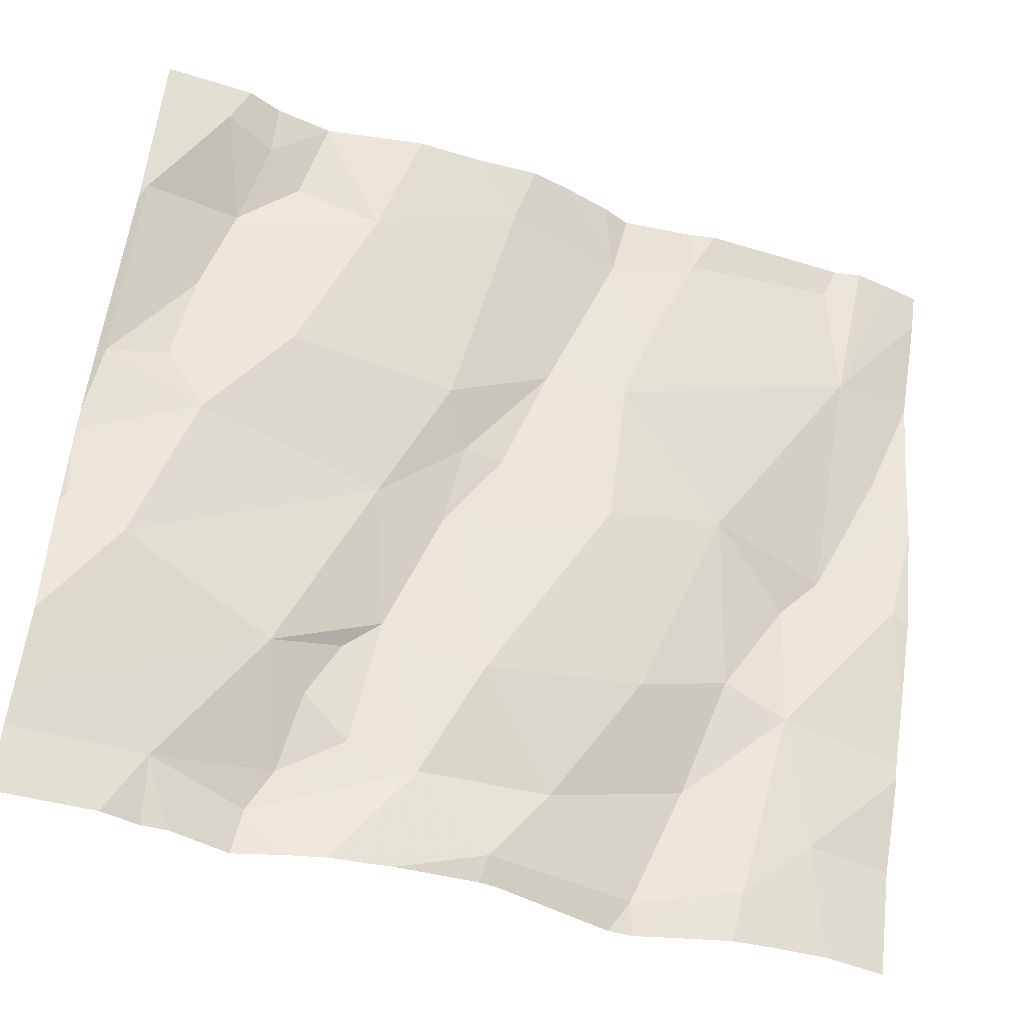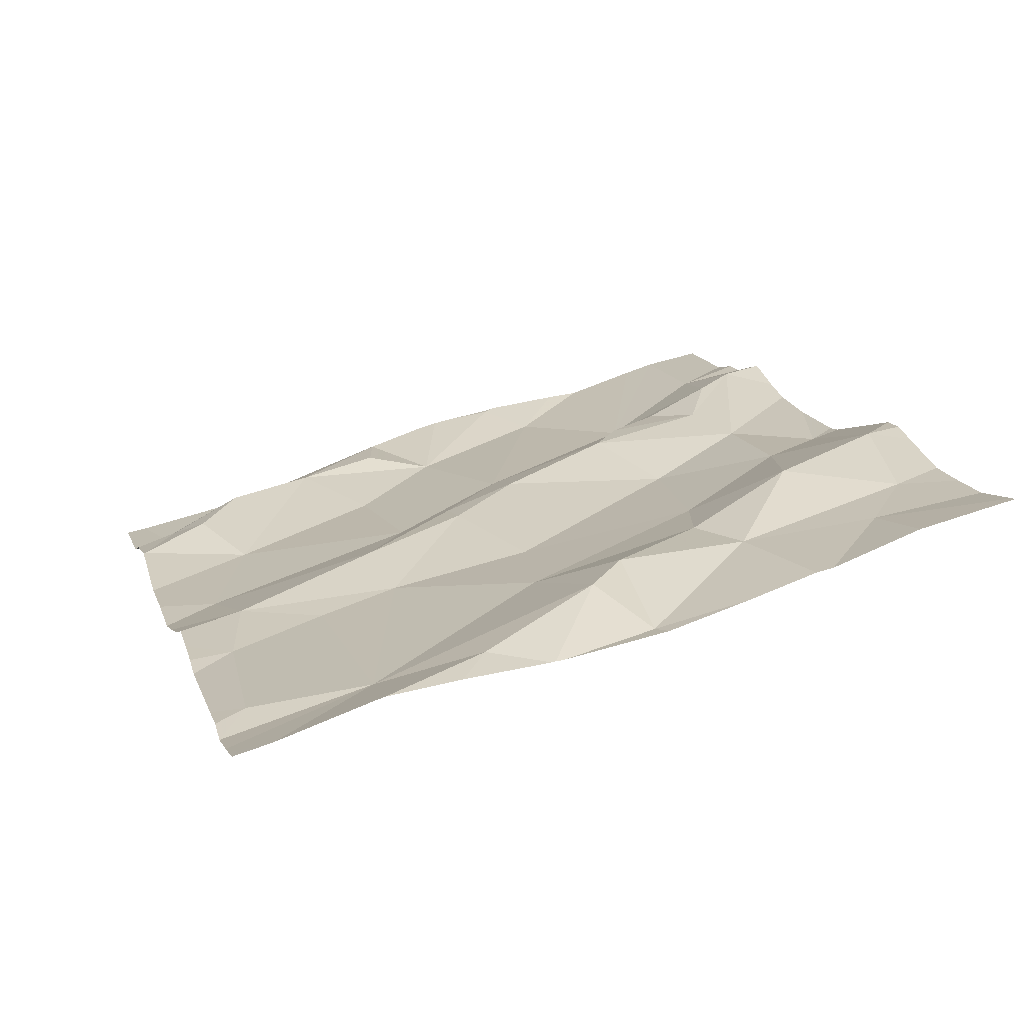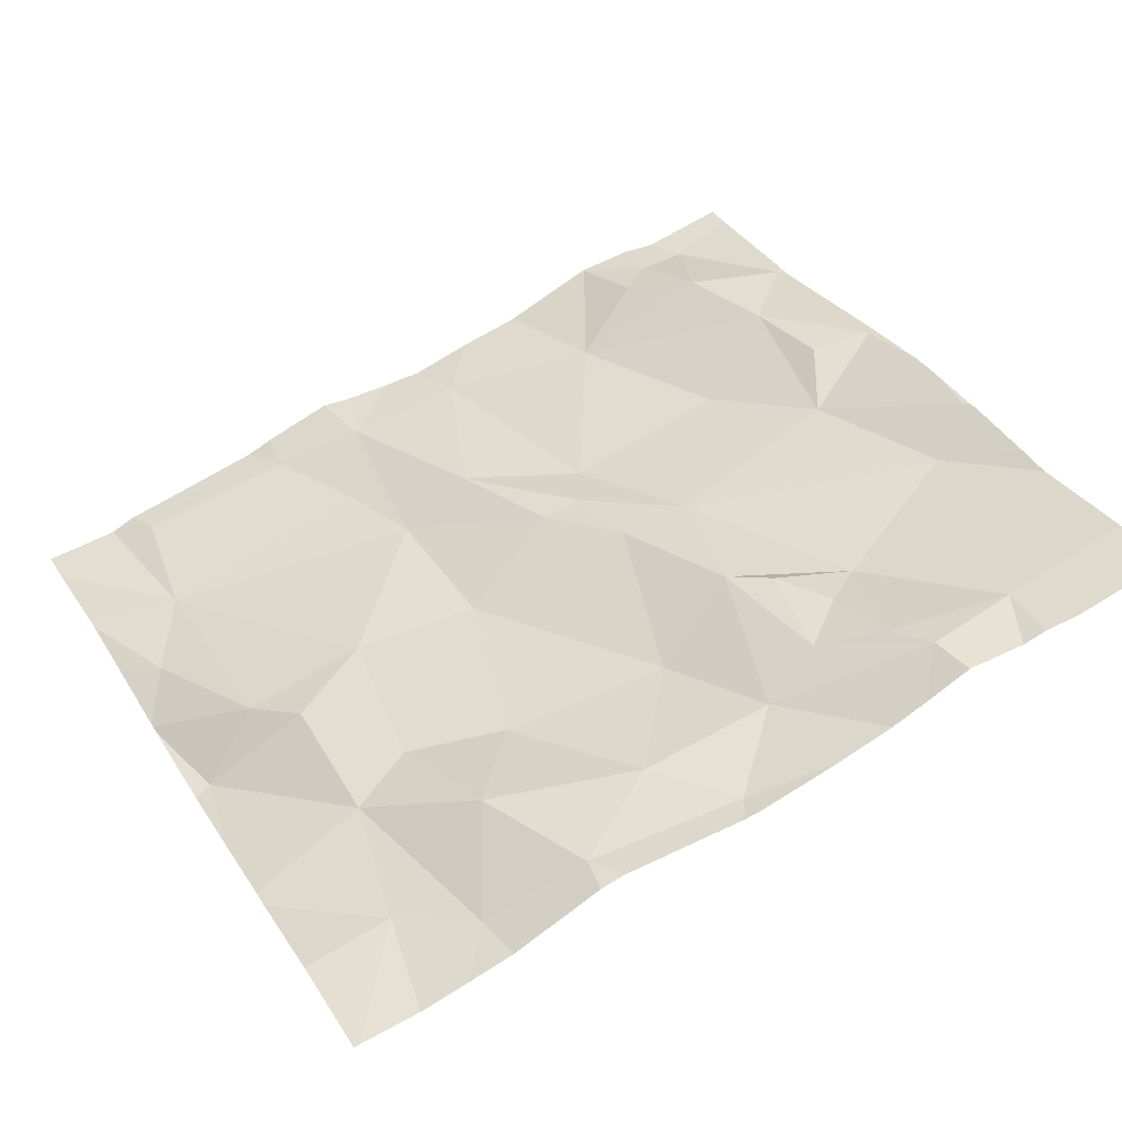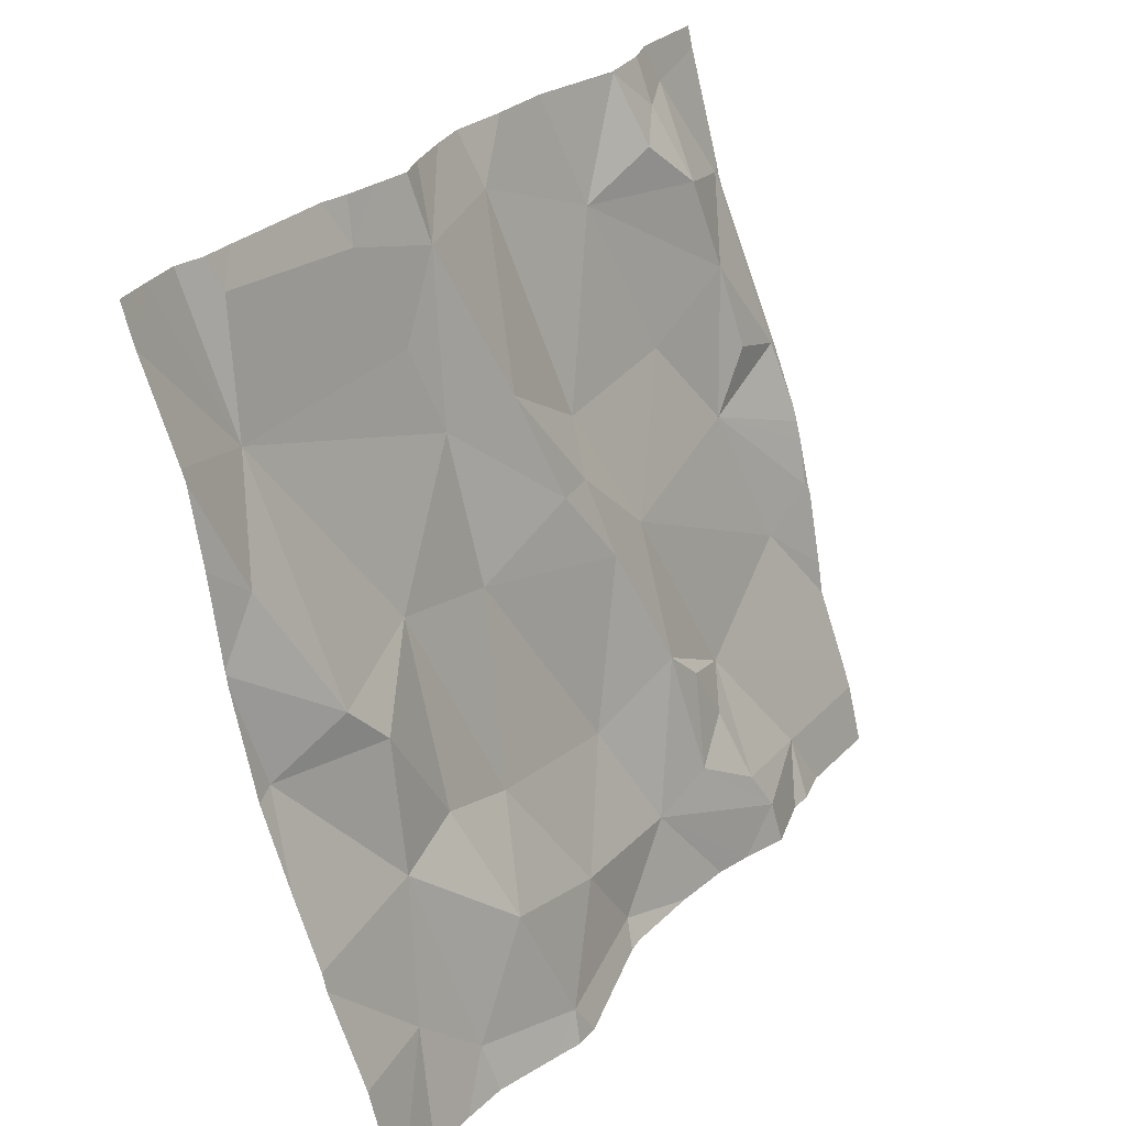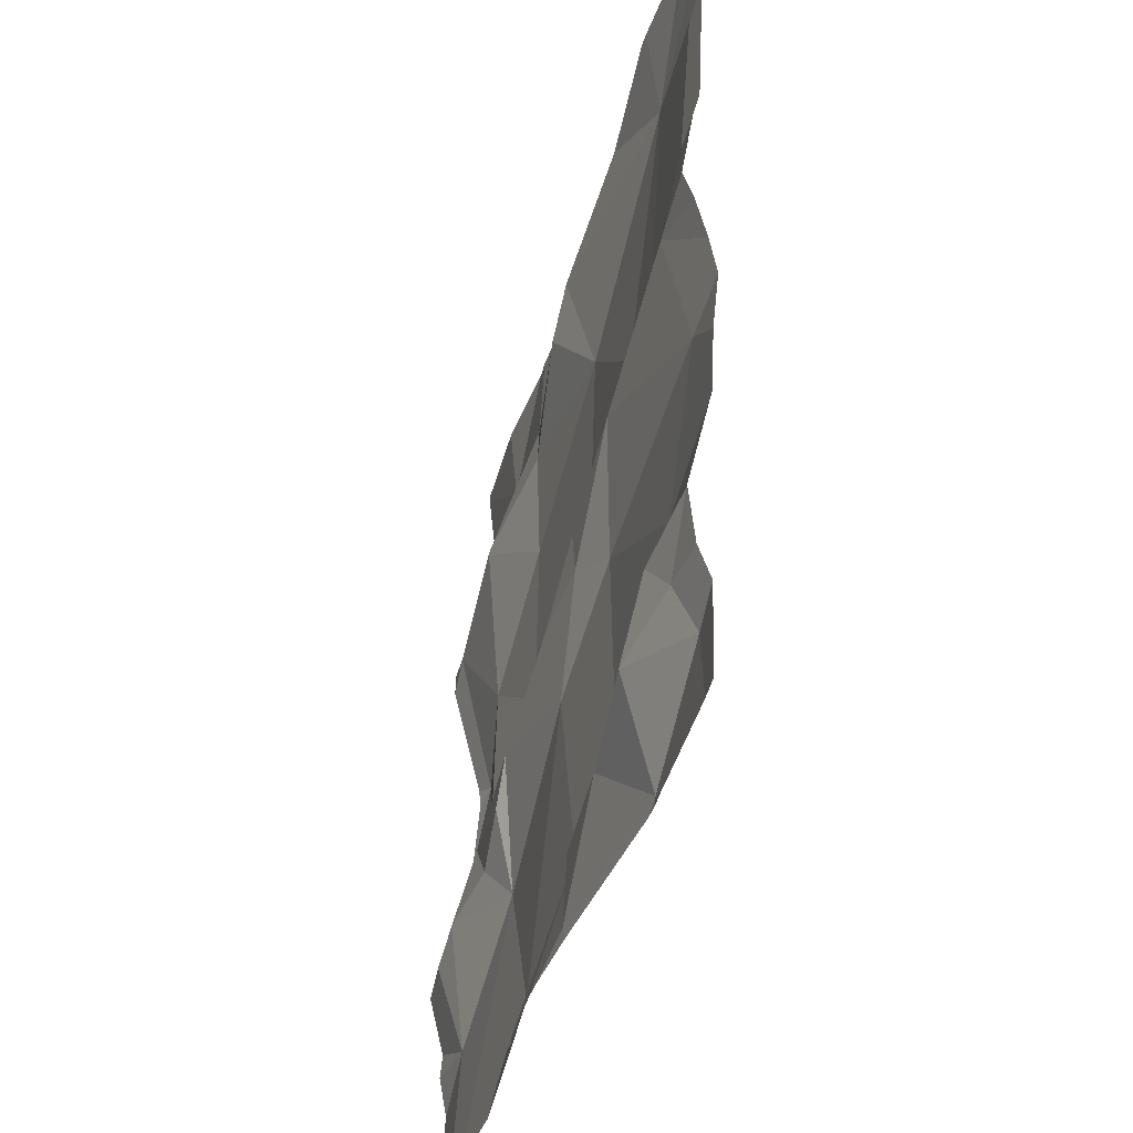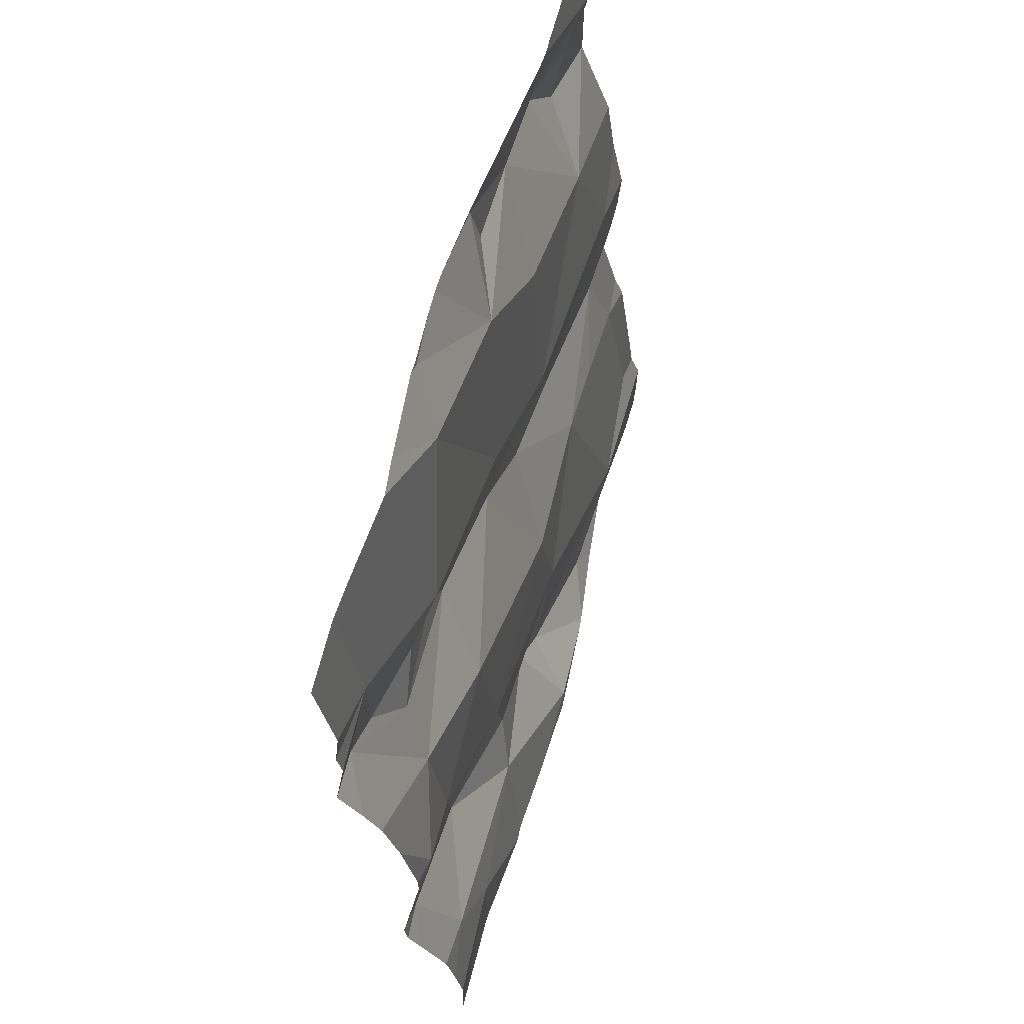
<metadata>
{"format":"obj","ext":"obj","renderer":"f3d","projection":"perspective","resolution":1024,"background":"white","views":[{"elev":-42.1,"azim":152.0,"up":"+Y"},{"elev":6.5,"azim":-106.3,"up":"+Z"},{"elev":55.0,"azim":-30.3,"up":"+Z"},{"elev":27.1,"azim":-65.4,"up":"+Y"},{"elev":49.7,"azim":84.8,"up":"+Y"},{"elev":-27.7,"azim":89.2,"up":"+Y"}]}
</metadata>
<code>
v -118.2 225.9 496.8
v -118 225 497
v -118.2 225 497
v -118.1 225.3 497
v -118 225.1 497
v -118 225.4 497
v -118 225.3 497
v -118 225.4 497
v -118 225.7 496.8
v -118 225.7 496.8
v -118 225.9 496.8
v -118 225.7 496.8
v -118 225.7 496.8
v -118 225.5 496.9
v -118 225.5 496.9
v -118 225.3 497
v -118 225.3 497
v -118 225.2 497
v -118 225.4 496.9
v -119 225.9 496.7
v -119 225.9 496.7
v -118.8 225 497
v -118.6 225 497
v -118.6 225.1 496.9
v -118.5 225.1 497
v -118.4 225.9 496.7
v -118.9 225 496.9
v -118.1 225.9 496.8
v -118.3 225 497
v -118.7 225.9 496.7
v -118.8 225.9 496.7
v -118.8 225.2 496.9
v -118.3 225.1 497
v -119 225.9 496.7
v -118.3 225 497.1
v -119 225.1 496.9
v -118.4 225 497
v -118 225 497.1
v -118.2 225.9 496.8
v -118.2 225.9 496.8
v -118.4 225.1 497
v -118.3 225.2 497
v -119.1 225.4 496.8
v -119 225 496.9
v -119 225.5 496.8
v -118.8 225 497
v -118 225 497.1
v -119 225.7 496.7
v -118.9 225 496.9
v -118.2 225.6 496.8
v -118.4 225.4 496.9
v -118.5 225.6 496.8
v -118.8 225 497
v -118.4 225.2 497
v -118.3 225.2 497
v -118.4 225.3 497
v -118.5 225.4 496.9
v -118.5 225.5 496.9
v -118.2 225.5 496.9
v -118.1 225.7 496.9
v -118.1 225.5 496.9
v -118.3 225.8 496.8
v -118.2 225.8 496.8
v -118.2 225.8 496.9
v -118.8 225.5 496.8
v -118.9 225.4 496.9
v -118.9 225.3 496.9
v -119.1 225.6 496.8
v -118.7 225.7 496.8
v -118.8 225.9 496.7
v -118.7 225.8 496.8
v -118.7 225.6 496.8
v -118.5 225.9 496.7
v -118.1 225.9 496.8
v -118.6 225.7 496.8
v -118.2 225.9 496.8
v -118 225.2 497
v -118.5 225.5 496.9
v -118.9 225.3 496.9
v -118.7 225.5 496.8
v -118.7 225.3 496.9
v -118.5 225.2 496.9
v -119 225.9 496.7
v -118.2 225.9 496.8
v -118 225.9 496.8
v -119.1 225.1 496.9
v -119.1 225.2 496.9
v -118.8 225.9 496.7
v -119.1 225.5 496.8
v -119.1 225.5 496.8
v -119.1 225.9 496.7
v -119.1 225.8 496.7
v -119.1 225.3 496.8
v -119.1 225.4 496.8
v -119.1 225.6 496.8
v -119.1 225.7 496.7
v -119.1 225.7 496.7
v -119.1 225.2 496.8
v -118.6 225 497
v -118.8 225 497
v -119.1 225 496.9
v -119 225 496.9
v -118.2 225 497.1
v -118.1 225 497
v -118.2 225 497
v -118.6 225 497
v -118.4 225 497
v -118.5 225 497
v -119.1 225 496.9
v -118.4 225.9 496.7
v -118.6 225.9 496.7
v -118.6 225.9 496.7
v -118.7 225.9 496.7
v -118.5 225.9 496.7
v -118.2 225.9 496.8
v -118.1 225.9 496.8
v -118.9 225.9 496.7
v -119.1 225.9 496.7
v -119.1 225.9 496.7
f 47 3 38
f 5 55 2
f 77 4 5
f 6 16 7
f 7 16 17
f 8 59 6
f 18 4 77
f 10 9 12
f 11 74 10
f 12 9 13
f 13 9 14
f 15 14 19
f 19 14 8
f 17 16 18
f 24 23 25
f 112 71 111
f 111 71 73
f 24 32 22
f 33 29 3
f 99 22 100
f 32 27 22
f 46 27 49
f 101 36 86
f 44 36 102
f 24 22 23
f 110 73 26
f 29 33 41
f 3 29 35
f 88 70 31
f 33 42 41
f 107 23 108
f 37 25 107
f 34 83 117
f 21 48 83
f 41 25 29
f 43 45 89
f 100 22 53
f 51 50 52
f 54 42 55
f 57 56 51
f 57 51 58
f 50 59 60
f 59 61 60
f 63 62 64
f 60 64 62
f 55 3 2
f 45 65 48
f 66 43 67
f 60 61 14
f 99 23 22
f 48 69 70
f 70 69 71
f 71 69 72
f 62 73 52
f 74 64 9
f 72 75 71
f 73 71 75
f 74 76 64
f 52 75 58
f 64 76 63
f 4 55 5
f 64 60 9
f 59 50 51
f 58 78 57
f 68 48 92
f 66 79 65
f 78 80 57
f 81 80 65
f 79 81 65
f 48 65 72
f 89 68 95
f 48 68 45
f 75 72 78
f 80 72 65
f 80 78 72
f 78 58 75
f 72 69 48
f 75 52 73
f 62 50 60
f 82 57 80
f 52 58 51
f 55 4 51
f 4 16 59
f 43 66 45
f 82 56 57
f 4 59 51
f 56 55 51
f 82 25 56
f 41 42 54
f 32 81 79
f 82 81 24
f 32 24 81
f 67 36 27
f 54 56 41
f 32 79 67
f 45 66 65
f 32 67 27
f 87 67 98
f 67 79 66
f 67 43 93
f 37 29 25
f 59 16 6
f 54 55 56
f 55 42 33
f 33 3 55
f 25 82 24
f 74 9 10
f 13 14 15
f 60 14 9
f 14 59 8
f 14 61 59
f 16 4 18
f 80 81 82
f 70 83 48
f 52 50 62
f 25 41 56
f 84 76 39
f 63 84 62
f 26 84 1
f 21 83 34
f 73 62 26
f 30 71 113
f 111 73 114
f 39 74 116
f 63 76 84
f 74 11 28
f 83 70 88
f 101 86 109
f 20 48 21
f 1 84 115
f 86 36 87
f 35 29 37
f 87 36 67
f 89 45 68
f 90 43 89
f 49 27 44
f 44 27 36
f 91 48 20
f 92 48 91
f 26 62 84
f 93 43 94
f 53 22 46
f 94 43 90
f 95 68 96
f 46 22 27
f 40 84 39
f 96 68 97
f 38 3 104
f 97 68 92
f 39 76 74
f 98 67 93
f 47 2 3
f 102 36 101
f 30 70 71
f 103 3 105
f 104 3 103
f 105 3 35
f 106 23 99
f 31 70 30
f 107 25 23
f 28 11 85
f 108 23 106
f 113 71 112
f 114 73 110
f 115 84 40
f 116 74 28
f 117 83 88
f 118 91 20
f 119 91 118

</code>
